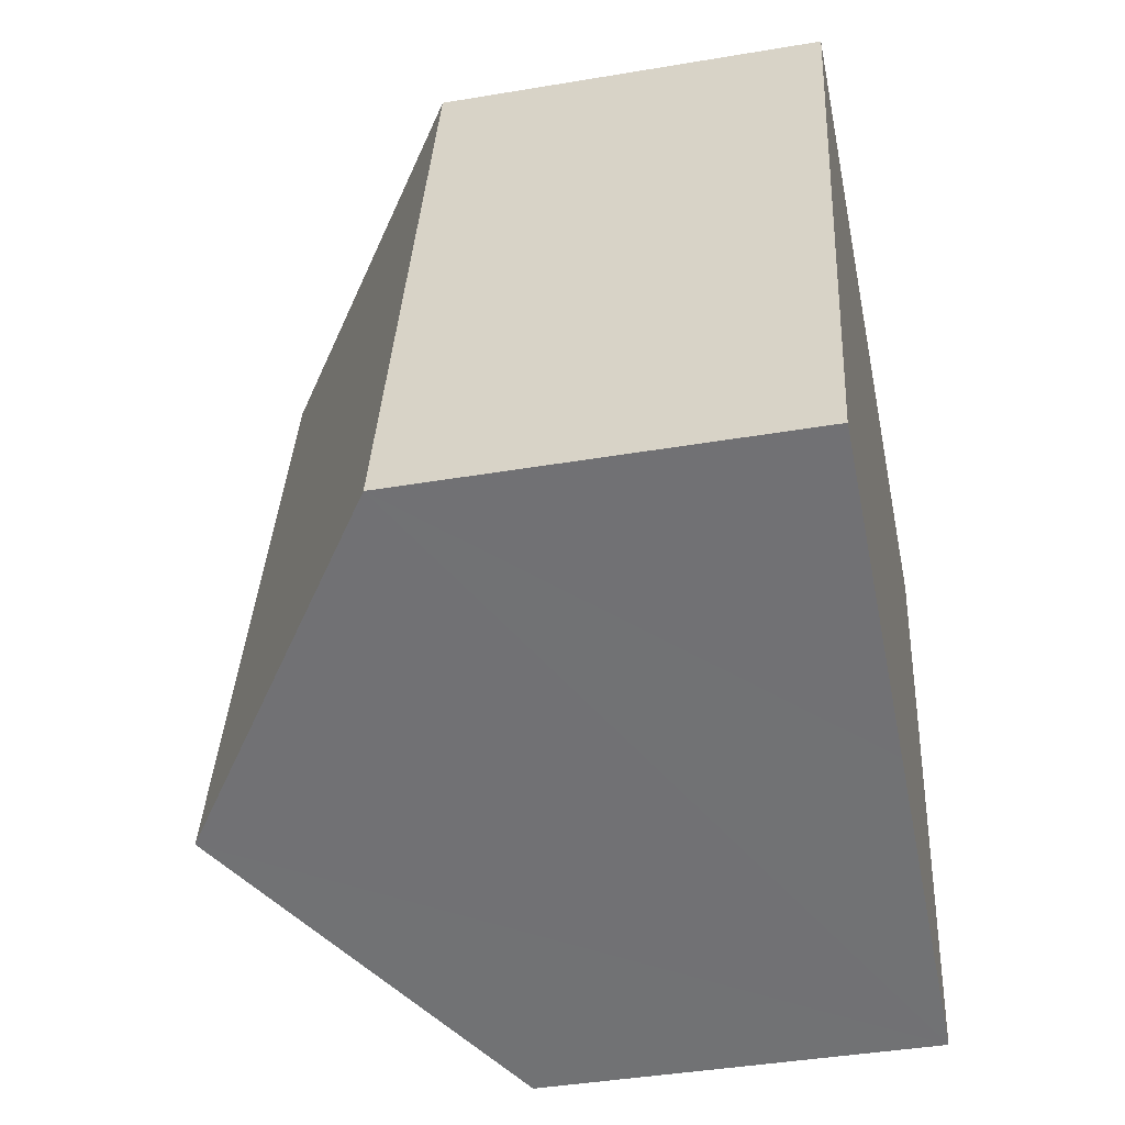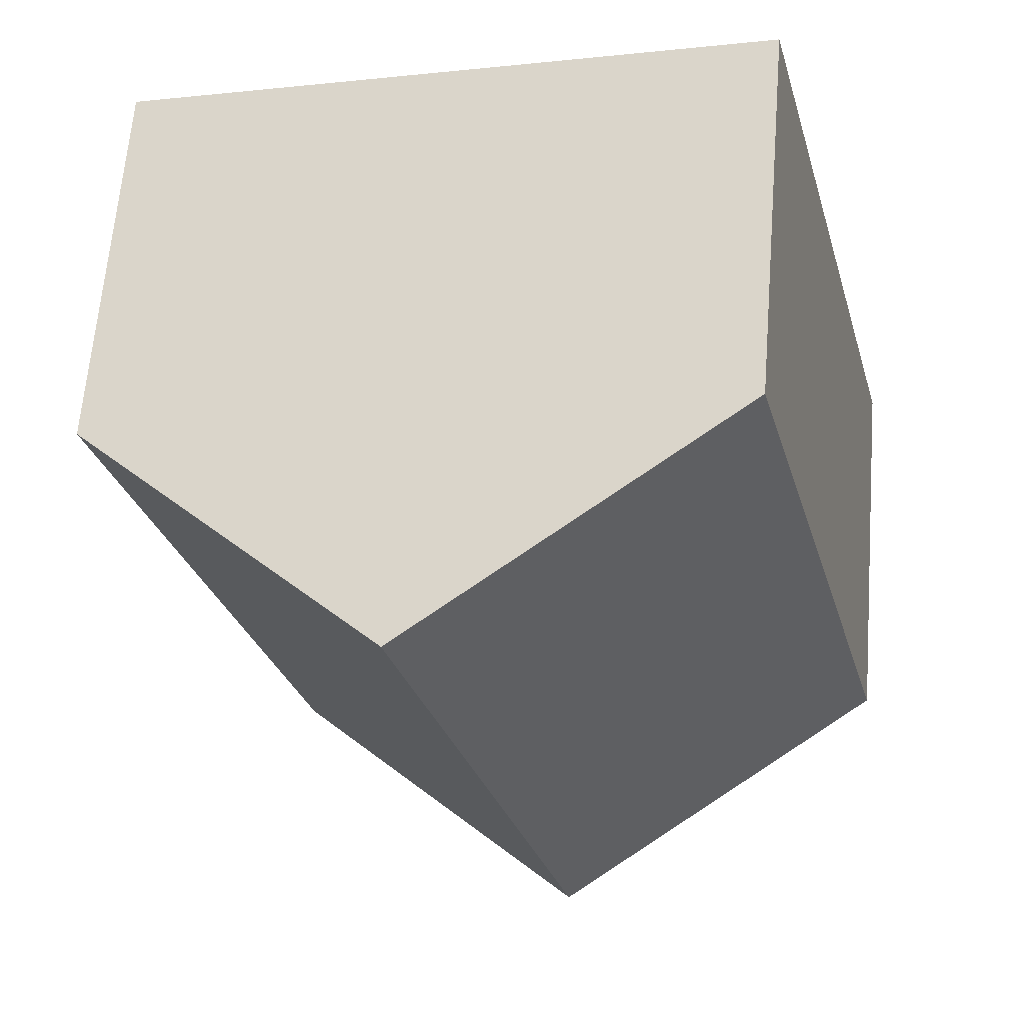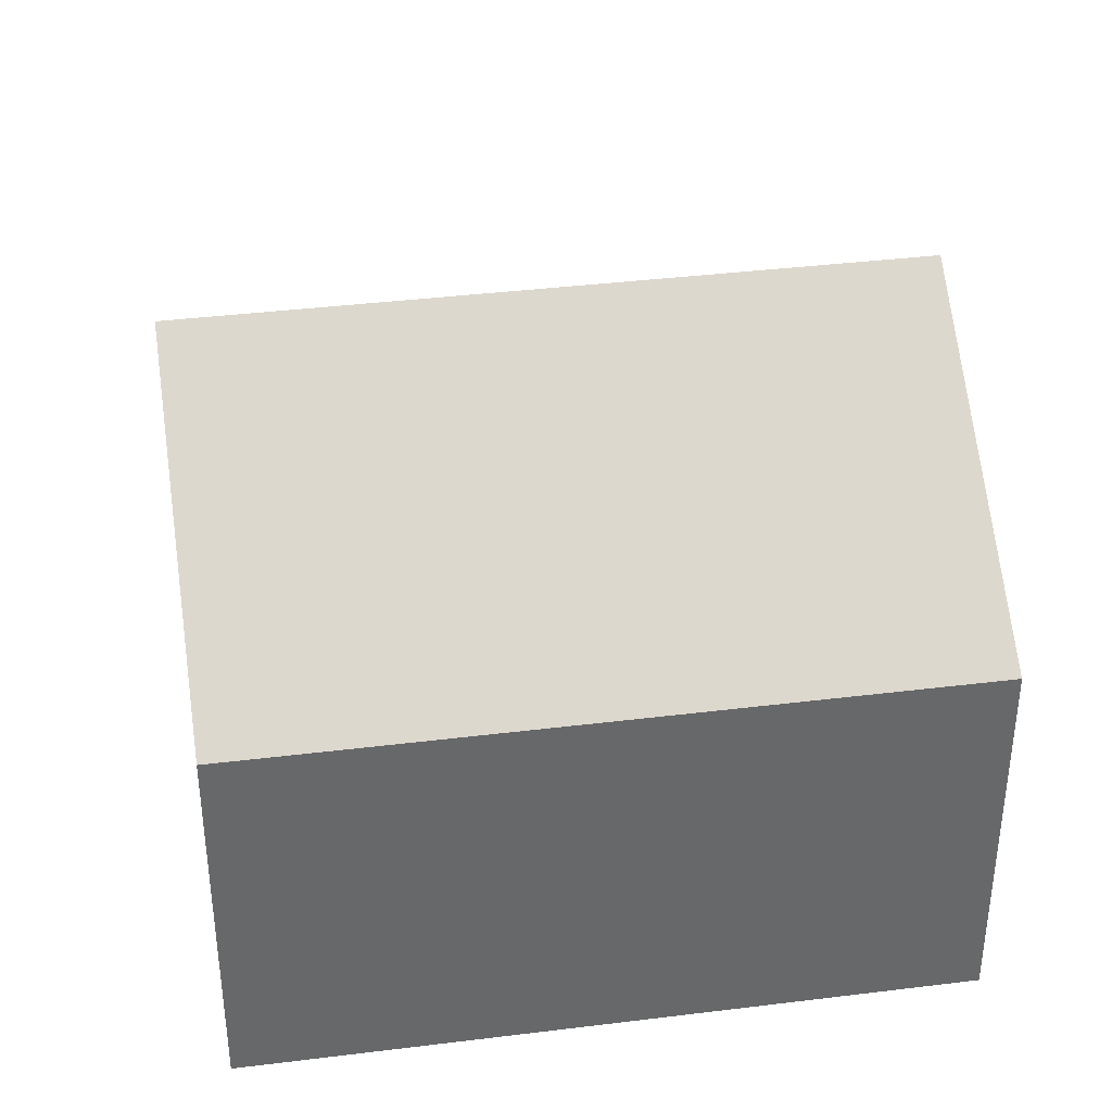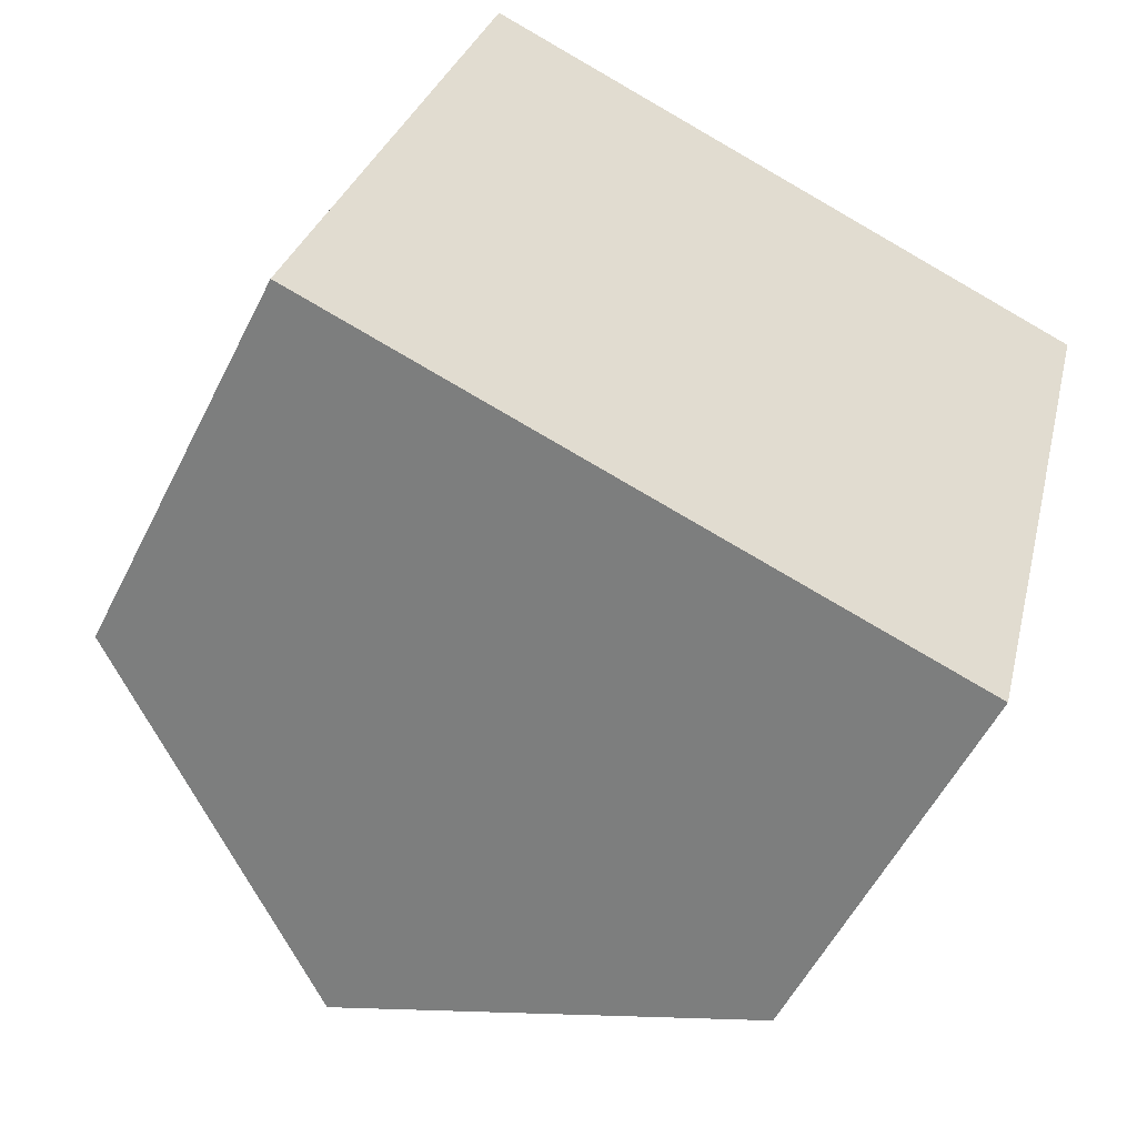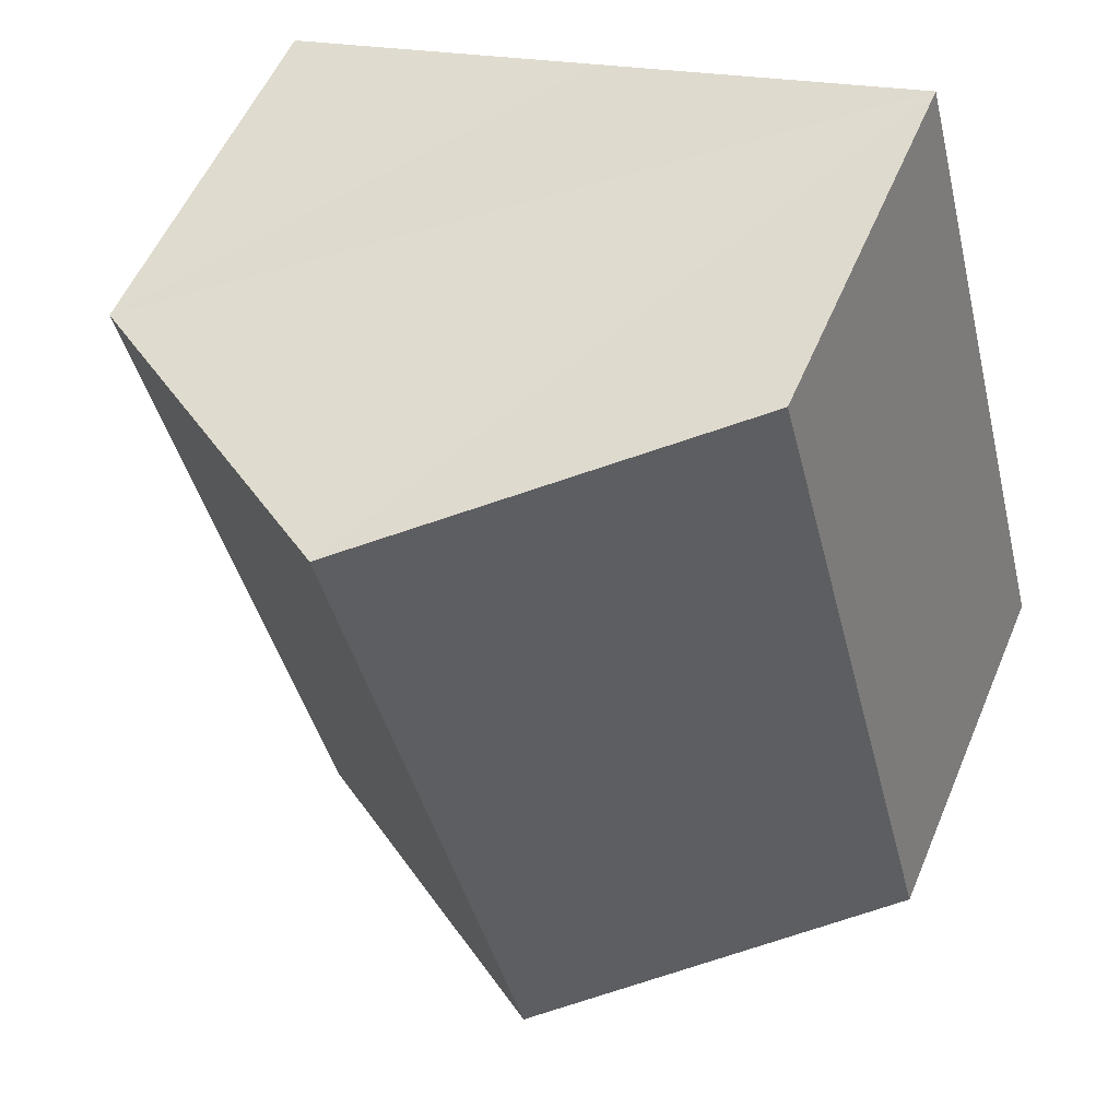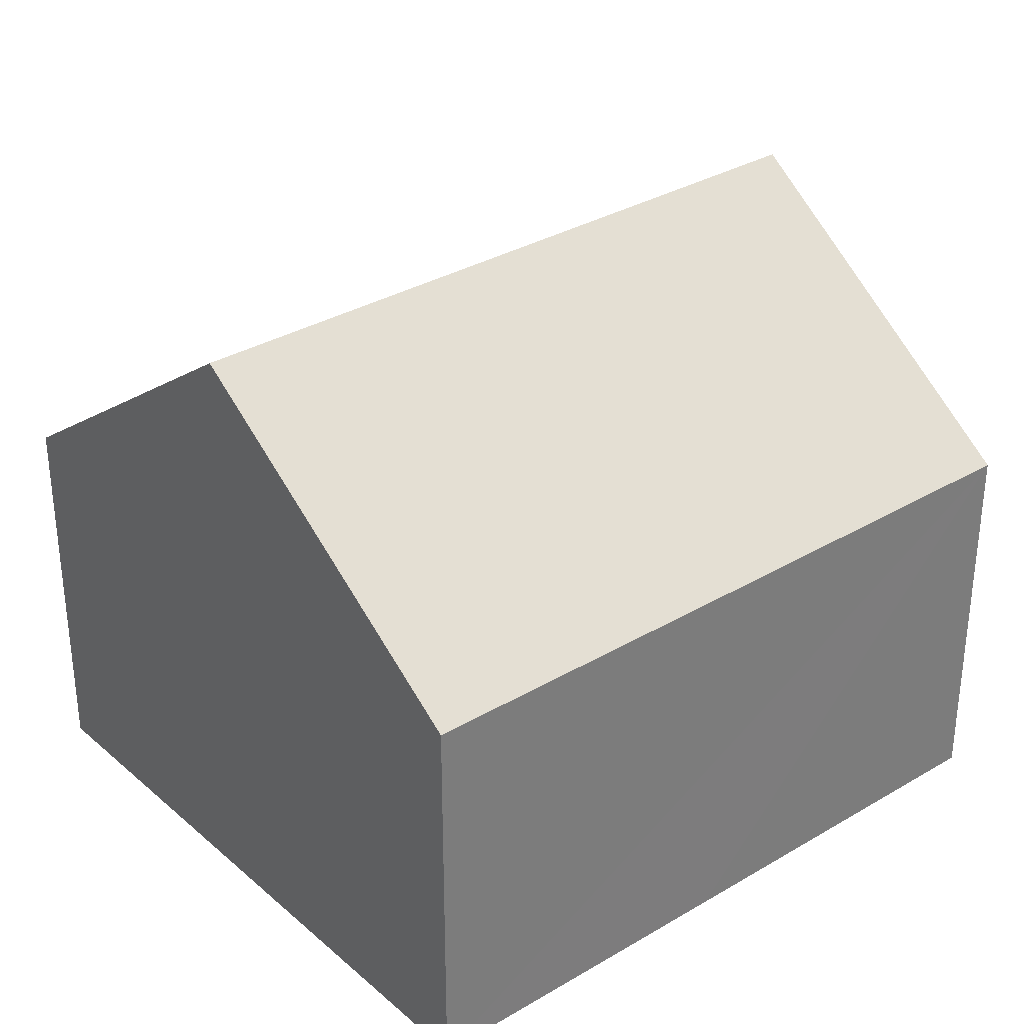
<metadata>
{"format":"obj","ext":"obj","renderer":"f3d","projection":"perspective","resolution":1024,"background":"white","views":[{"elev":-41.3,"azim":-78.4,"up":"+Z"},{"elev":64.1,"azim":-175.4,"up":"+Z"},{"elev":38.2,"azim":-84.4,"up":"+Y"},{"elev":-55.2,"azim":-26.3,"up":"+Z"},{"elev":54.5,"azim":-157.4,"up":"+Z"},{"elev":32.7,"azim":65.0,"up":"+Y"}]}
</metadata>
<code>
v  12.67 5.939 8.099
v  4.957 9.51 -1.3
v  7.731 9.51 9.435
v  11.37 5.928 3.021
v  9.93 5.921 -2.605
v  0 5.933 3.633e-16
v  2.784 5.933 10.77
v  9.93 1.595e-16 -2.605
v  4.957 7.96e-17 -1.3
v  0 0 0
v  2.784 -6.597e-16 10.77
v  7.731 -5.777e-16 9.435
v  12.67 -4.959e-16 8.099
v  11.37 -1.85e-16 3.021
g defaultobject
f 1 2 3
f 2 1 4
f 2 4 5
f 6 3 2
f 3 6 7
f 8 2 5
f 2 8 6
f 6 8 9
f 6 9 10
f 10 7 6
f 7 10 11
f 11 3 7
f 3 11 1
f 1 11 12
f 1 12 13
f 13 4 1
f 4 13 5
f 5 13 14
f 5 14 8
f 9 11 10
f 11 9 8
f 11 8 14
f 11 14 12
f 12 14 13

</code>
